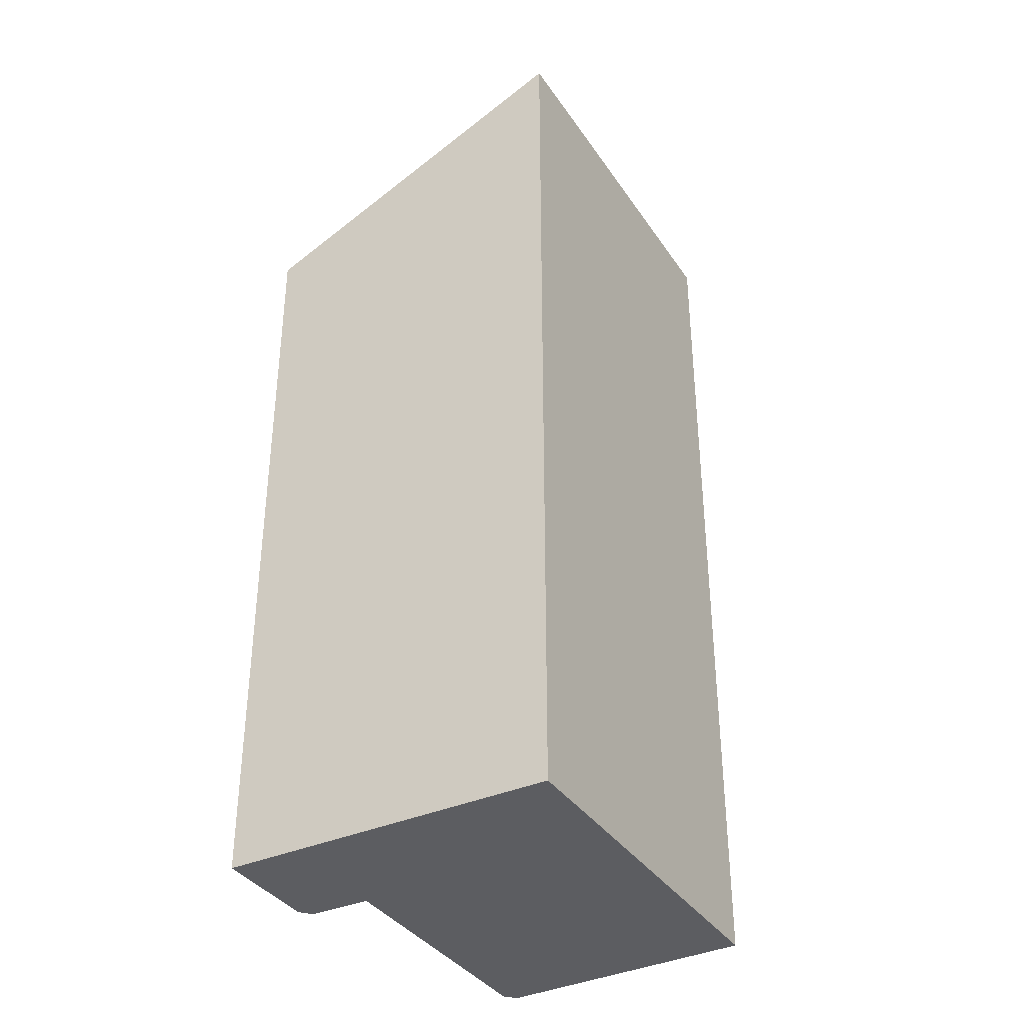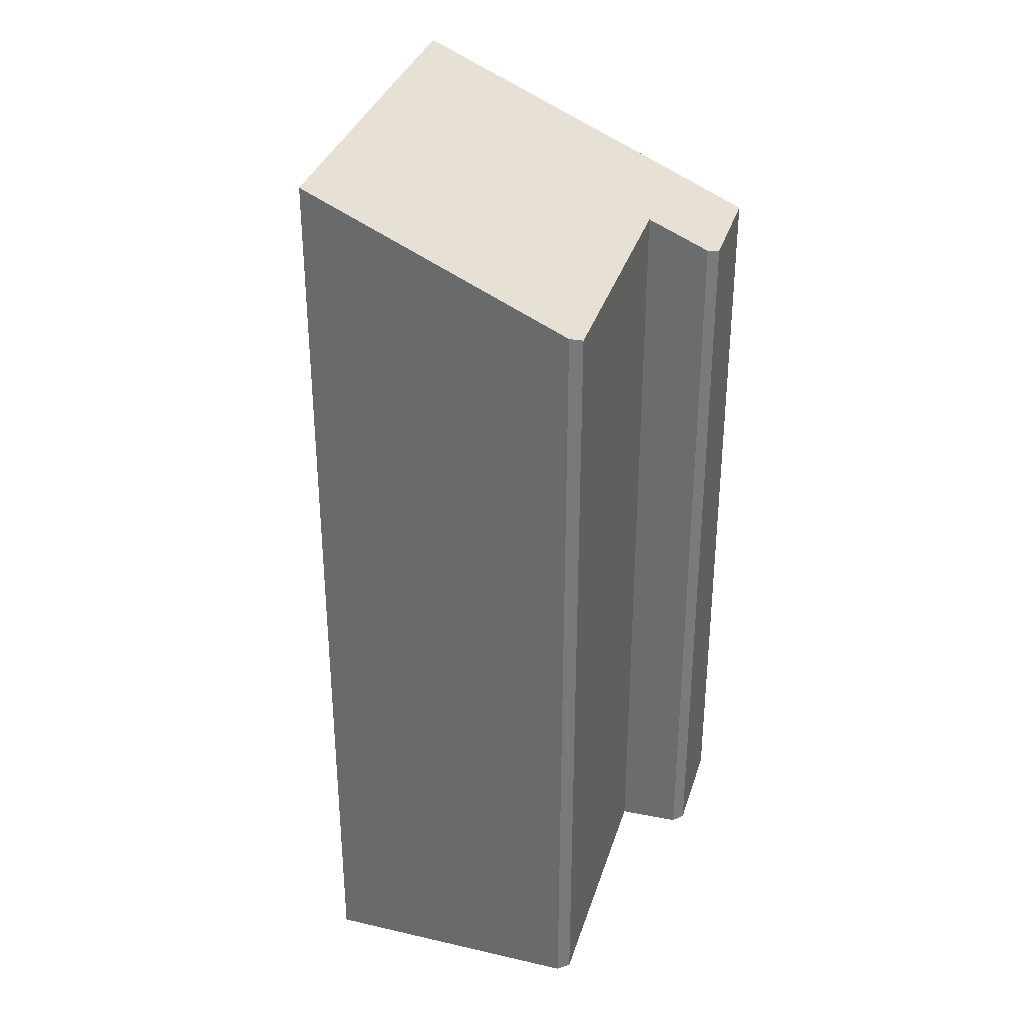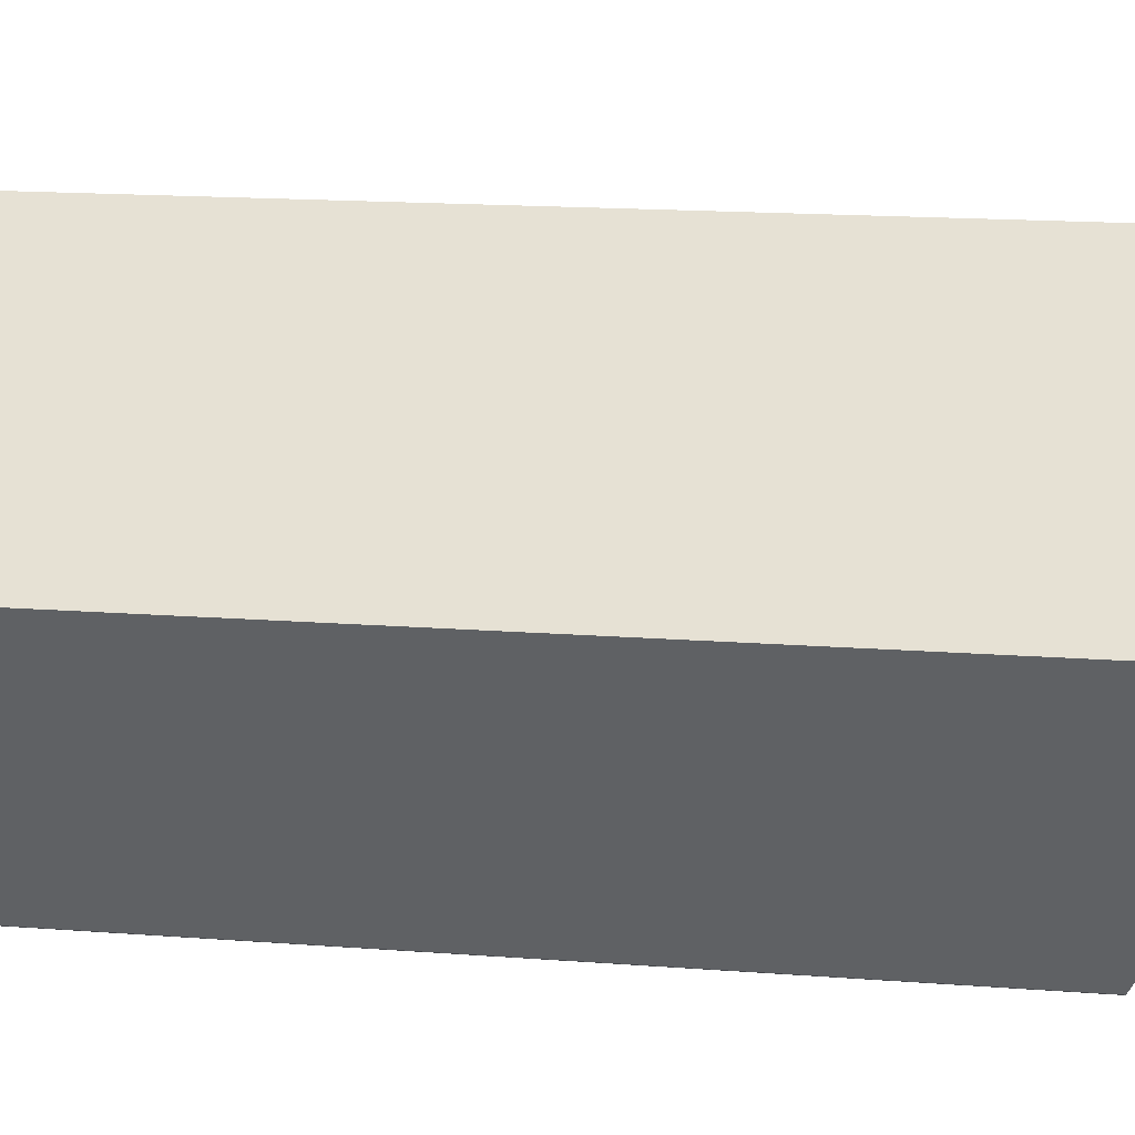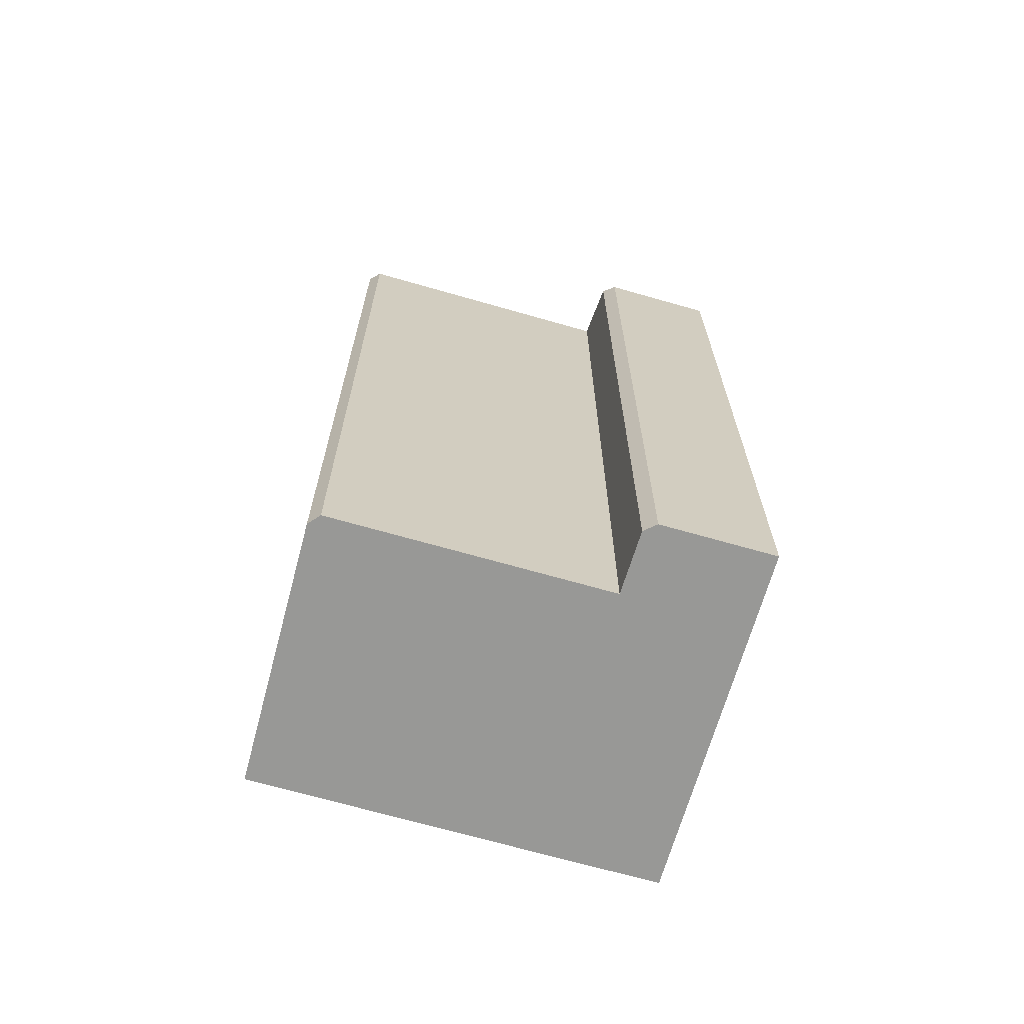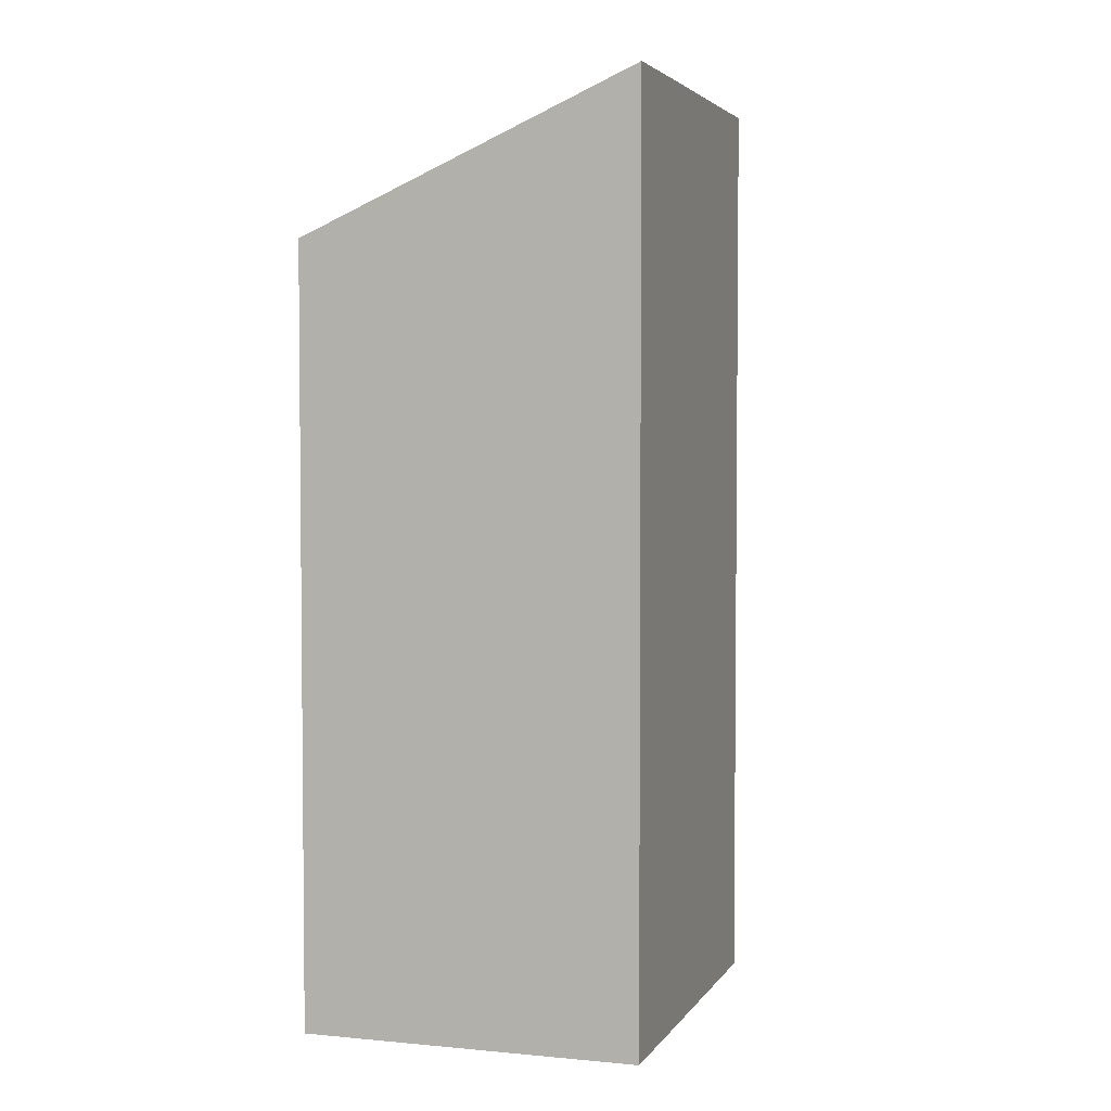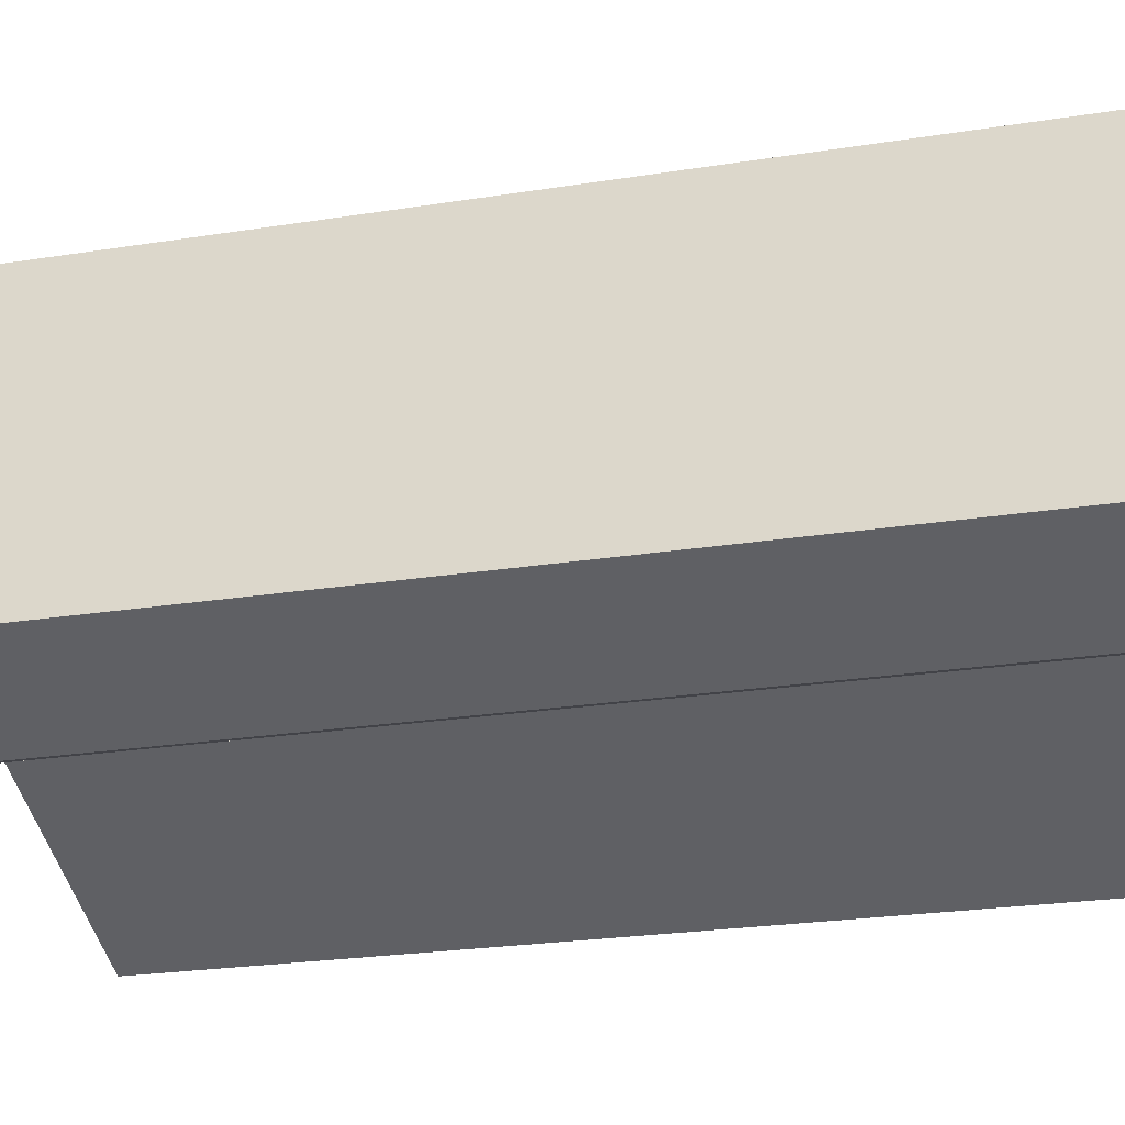
<metadata>
{"format":"obj","ext":"obj","renderer":"f3d","projection":"perspective","resolution":1024,"background":"white","views":[{"elev":-36.8,"azim":-34.5,"up":"+Y"},{"elev":33.7,"azim":131.9,"up":"+Y"},{"elev":15.9,"azim":99.2,"up":"+Z"},{"elev":-68.4,"azim":-170.4,"up":"+Y"},{"elev":3.7,"azim":-46.5,"up":"+Y"},{"elev":-21.2,"azim":-73.4,"up":"+Z"}]}
</metadata>
<code>
v  10.37 1.569e-16 -2.563
v  10.26 21.27 -2.613
v  10.37 21.31 -2.563
v  10.02 21.18 -2.717
v  10.26 1.6e-16 -2.613
v  10.02 1.664e-16 -2.717
v  2.966 20.45 -1.132
v  3.695 -1.929e-17 0.315
v  2.966 6.931e-17 -1.132
v  3.695 21.17 0.315
v  2.585 20.34 -1.236
v  2.585 7.568e-17 -1.236
v  13.16 24.3 3.576
v  6.134 -4.268e-16 6.97
v  13.16 -2.19e-16 3.576
v  6.134 24.3 6.97
v  0 20.34 1.245e-15
v  0 0 0
v  1.177 -1.495e-16 2.441
v  3.881 -4.929e-16 8.049
v  11.86 -4.274e-17 0.698
v  11.13 5.493e-17 -0.897
v  3.881 24.3 8.049
v  1.177 21.54 2.441
v  11.13 22.12 -0.897
v  11.86 22.9 0.698
g defaultobject
f 1 2 3
f 2 1 4
f 4 1 5
f 4 5 6
f 7 8 9
f 8 7 10
f 11 9 12
f 9 11 7
f 13 14 15
f 14 13 16
f 17 12 18
f 12 17 11
f 10 6 8
f 6 10 4
f 19 14 20
f 14 19 15
f 15 19 21
f 21 19 22
f 22 19 1
f 1 19 8
f 8 19 18
f 8 18 9
f 9 18 12
f 8 5 1
f 5 8 6
f 16 20 14
f 20 16 23
f 24 11 17
f 11 24 23
f 11 23 7
f 7 23 16
f 7 16 10
f 10 16 4
f 4 16 13
f 4 13 2
f 2 13 3
f 3 13 25
f 25 13 26
f 19 17 18
f 17 19 20
f 17 20 24
f 24 20 23
f 15 26 13
f 26 15 25
f 25 15 3
f 3 15 21
f 3 21 1
f 1 21 22

</code>
